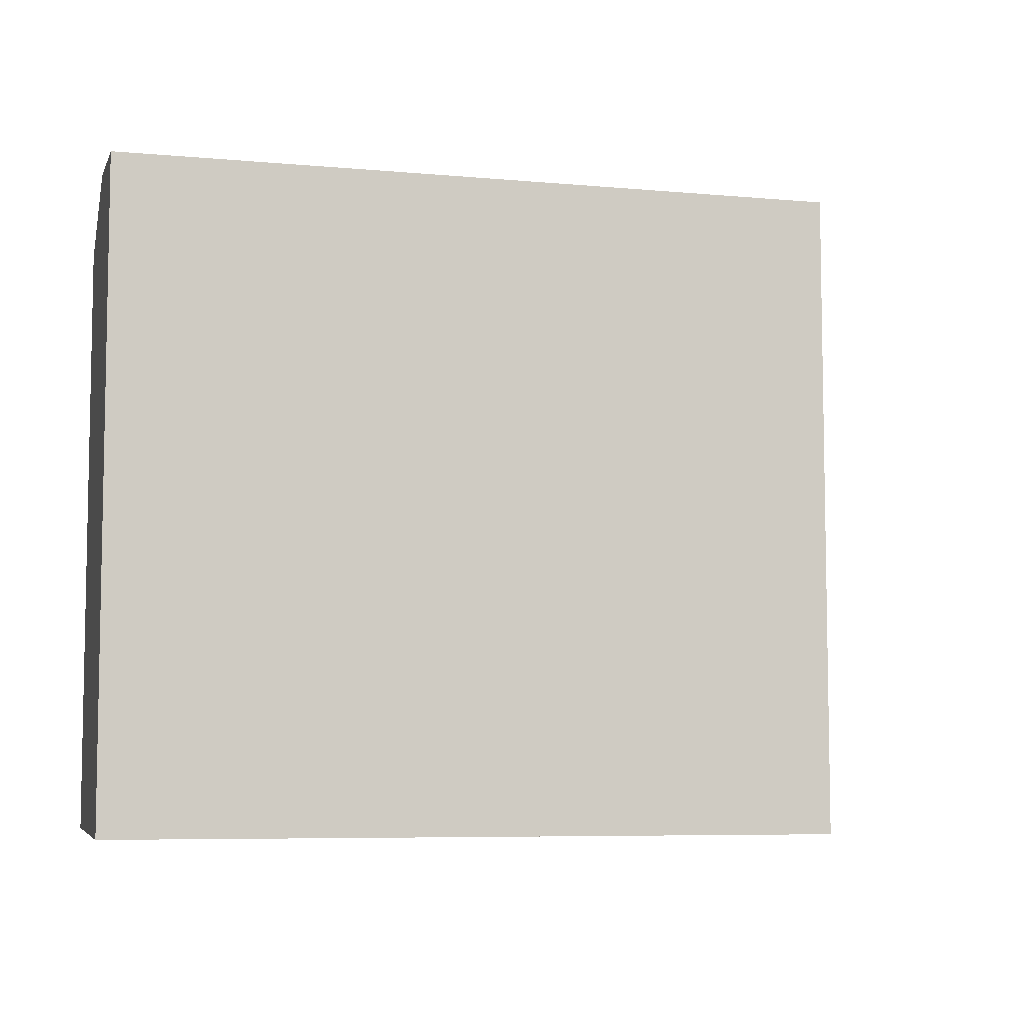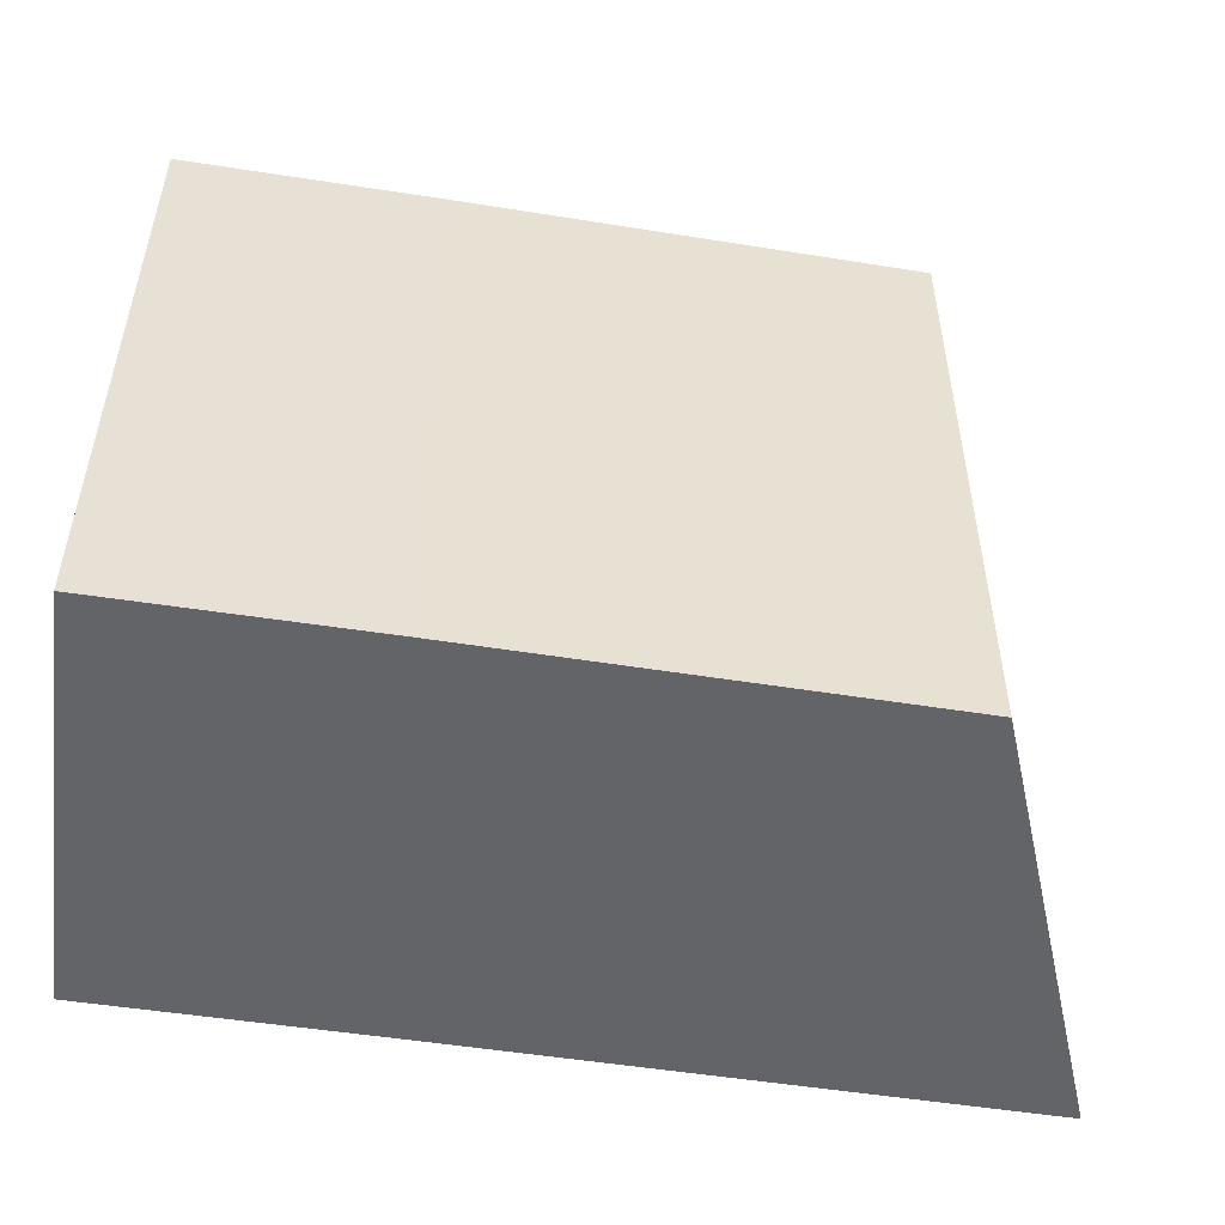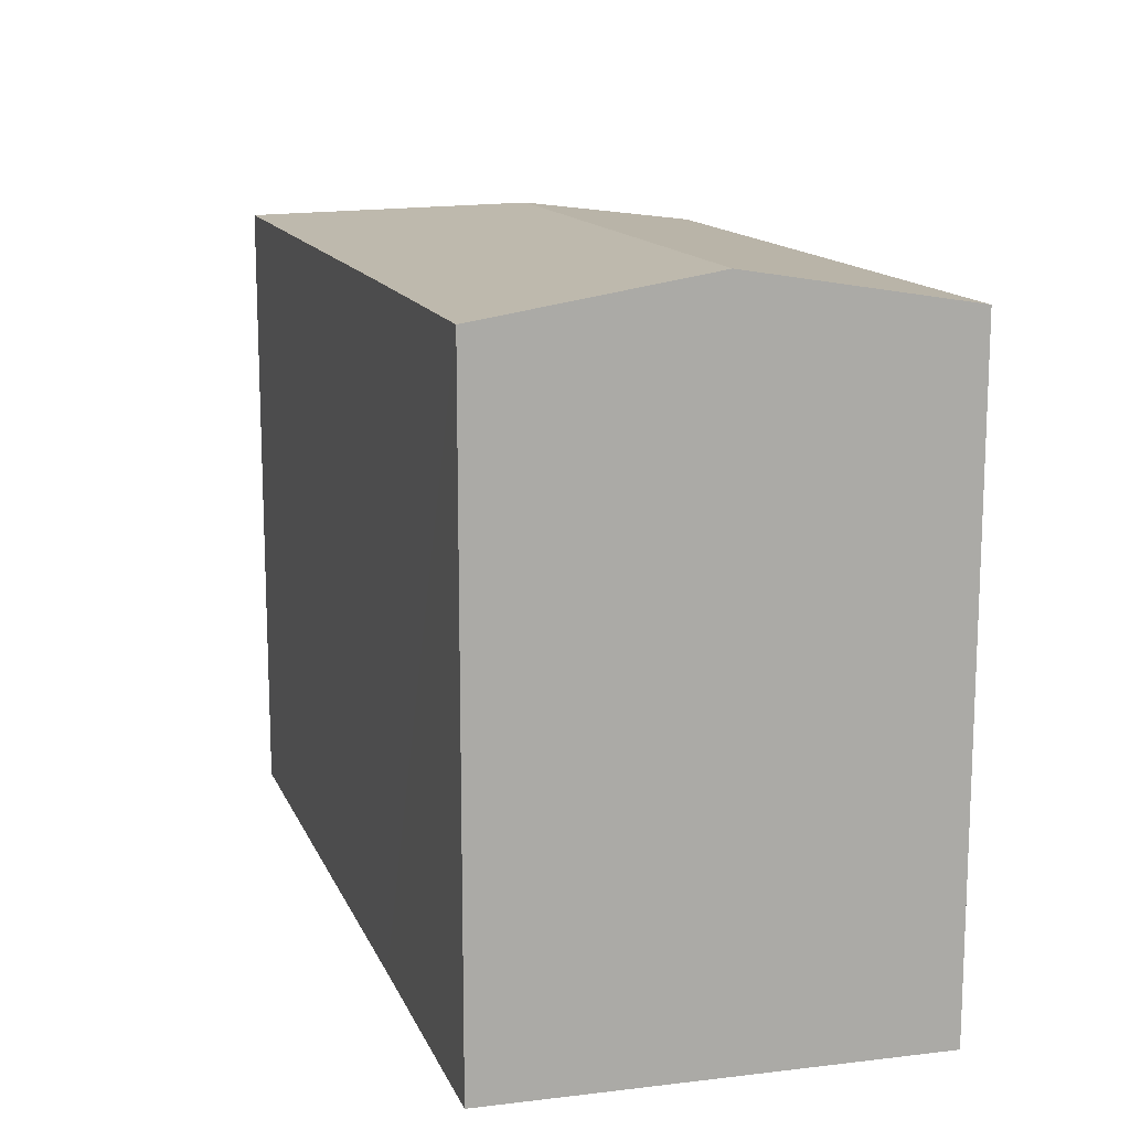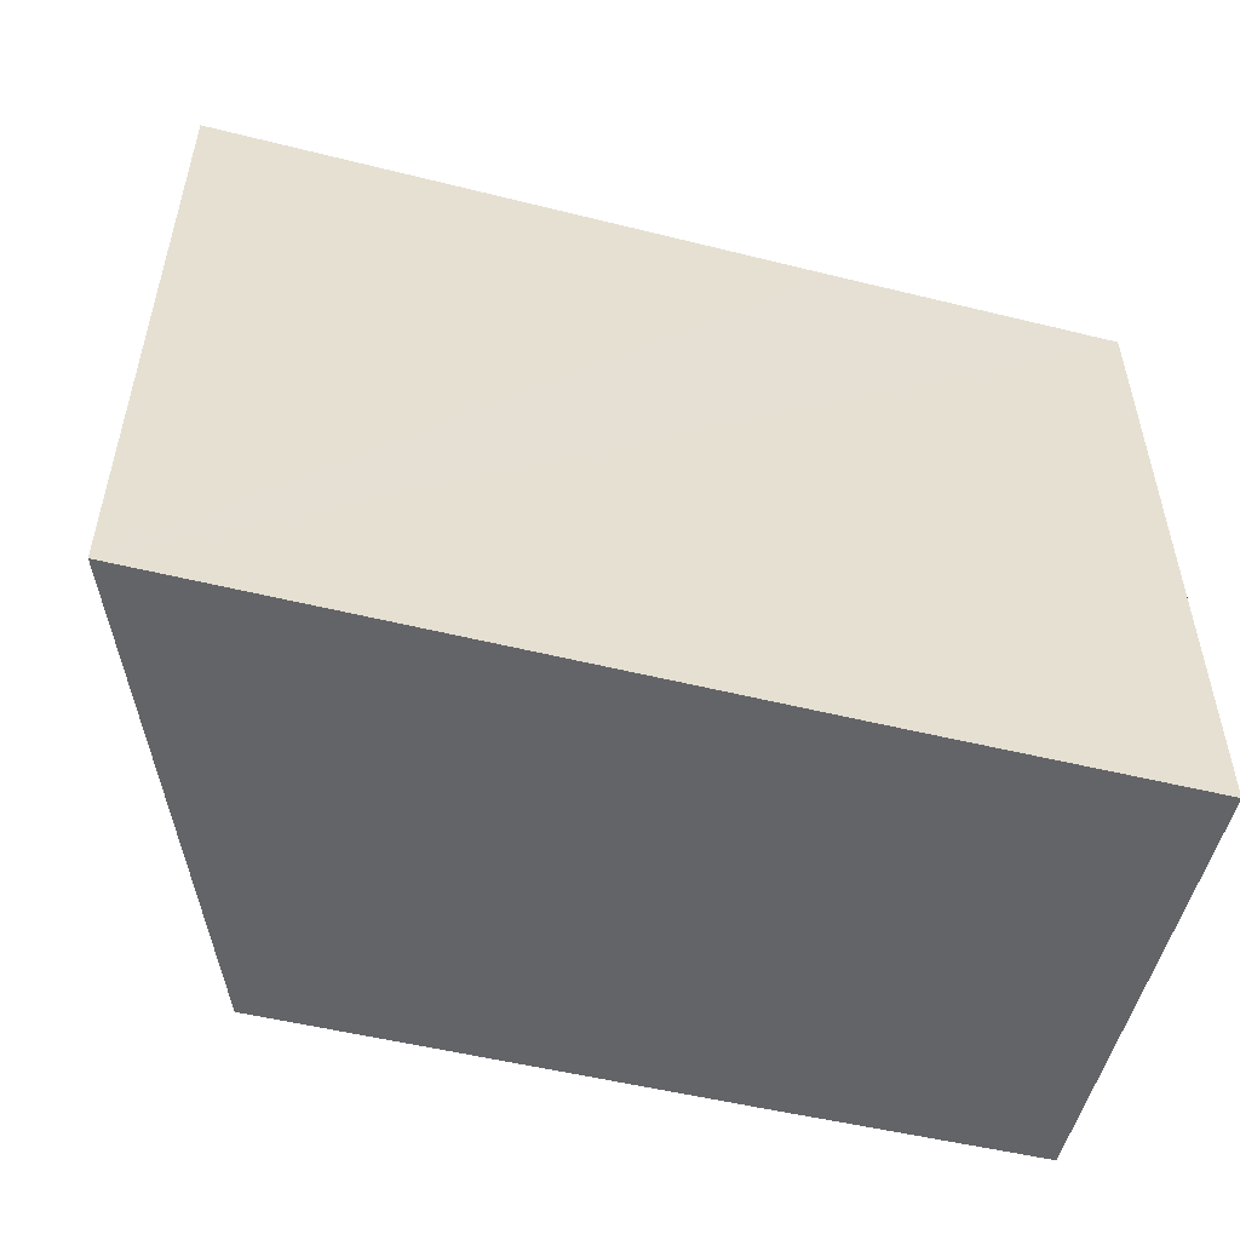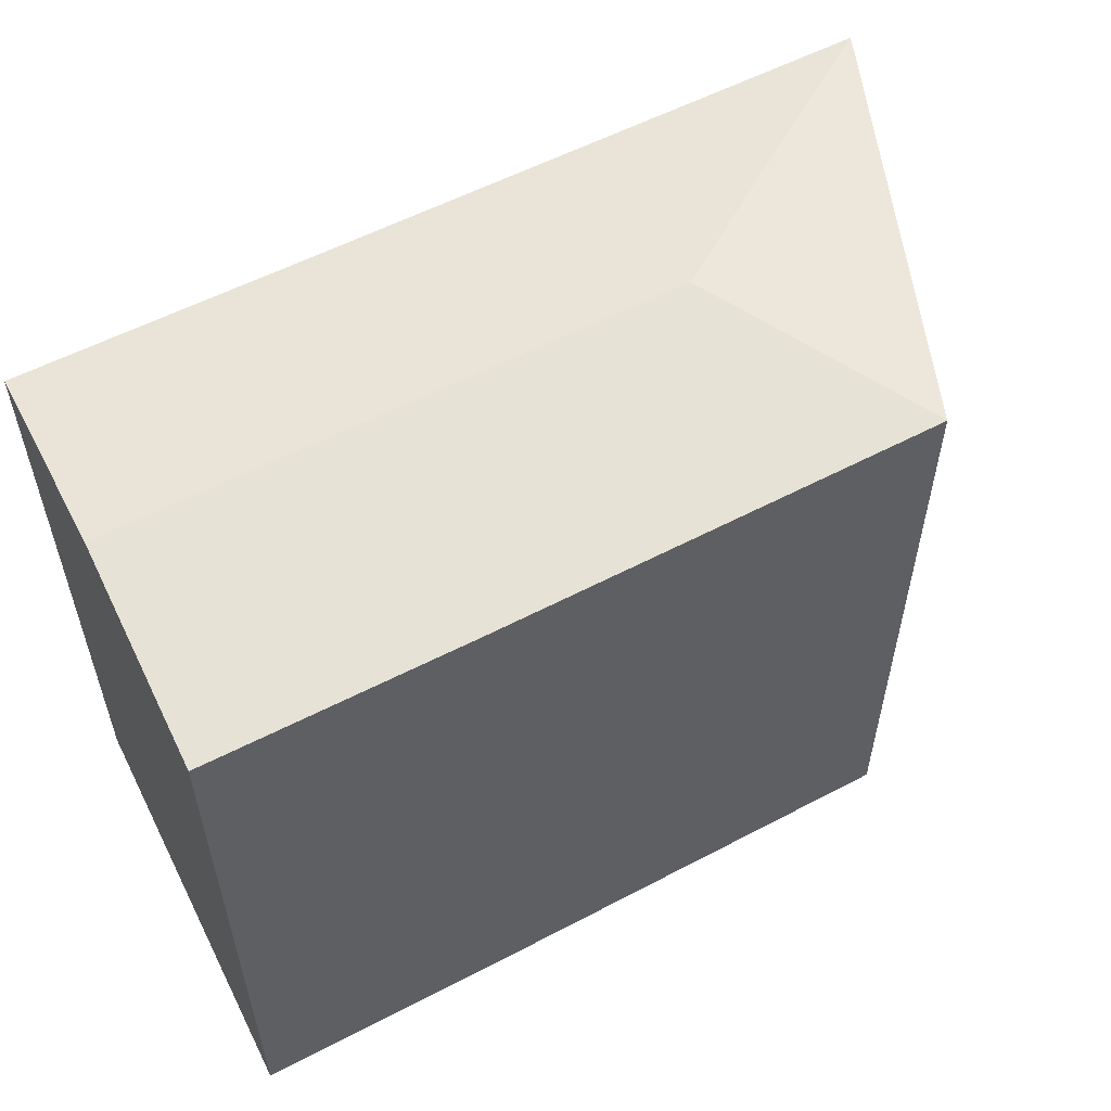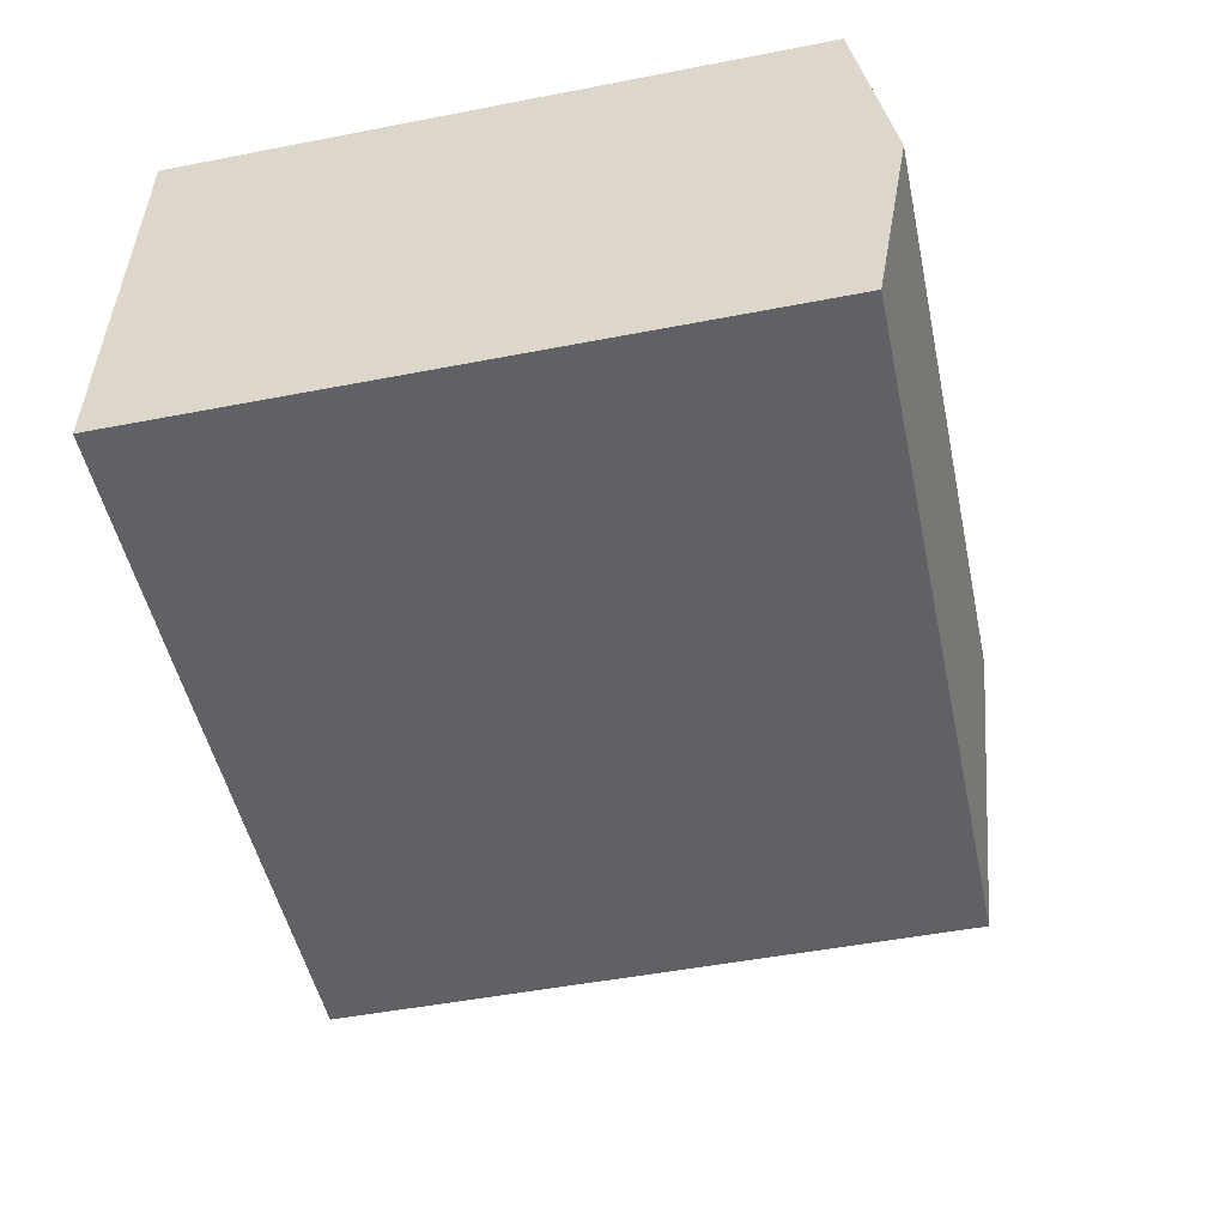
<metadata>
{"format":"obj","ext":"obj","renderer":"f3d","projection":"perspective","resolution":1024,"background":"white","views":[{"elev":-6.8,"azim":164.6,"up":"+Y"},{"elev":-51.3,"azim":169.8,"up":"+Y"},{"elev":13.8,"azim":72.7,"up":"+Y"},{"elev":-51.3,"azim":-15.5,"up":"+Y"},{"elev":56.2,"azim":150.8,"up":"+Y"},{"elev":-49.4,"azim":102.1,"up":"+Z"}]}
</metadata>
<code>
v  19.56 16.7 -11.22
v  23.23 17.62 -5.523
v  23.48 16.7 -11.18
v  8.2 17.62 -5.618
v  16.63 16.7 -11.26
v  15.76 16.7 -11.26
v  4.789 16.7 -11.32
v  4.784 16.7 -11.3
v  0 16.7 1.023e-15
v  15.5 16.71 0.074
v  22.99 16.7 0.145
v  4.784 6.921e-16 -11.3
v  4.789 6.929e-16 -11.32
v  0 0 0
v  15.76 6.897e-16 -11.26
v  16.63 6.895e-16 -11.26
v  19.56 6.873e-16 -11.22
v  23.48 6.845e-16 -11.18
v  15.5 -4.531e-18 0.074
v  22.99 -8.879e-18 0.145
v  23.23 3.382e-16 -5.523
g defaultobject
f 1 2 3
f 2 1 4
f 4 1 5
f 4 5 6
f 4 6 7
f 4 7 8
f 8 9 4
f 10 4 9
f 4 10 2
f 2 10 11
f 7 12 8
f 12 7 13
f 14 8 12
f 14 9 8
f 7 15 13
f 15 7 6
f 15 6 16
f 16 6 5
f 16 5 17
f 17 5 1
f 17 1 18
f 18 1 3
f 14 10 9
f 10 14 11
f 11 14 19
f 11 19 20
f 20 2 11
f 2 20 3
f 3 20 18
f 18 20 21
f 21 17 18
f 17 21 20
f 17 20 19
f 17 19 16
f 16 19 15
f 15 19 13
f 13 19 12
f 12 19 14

</code>
